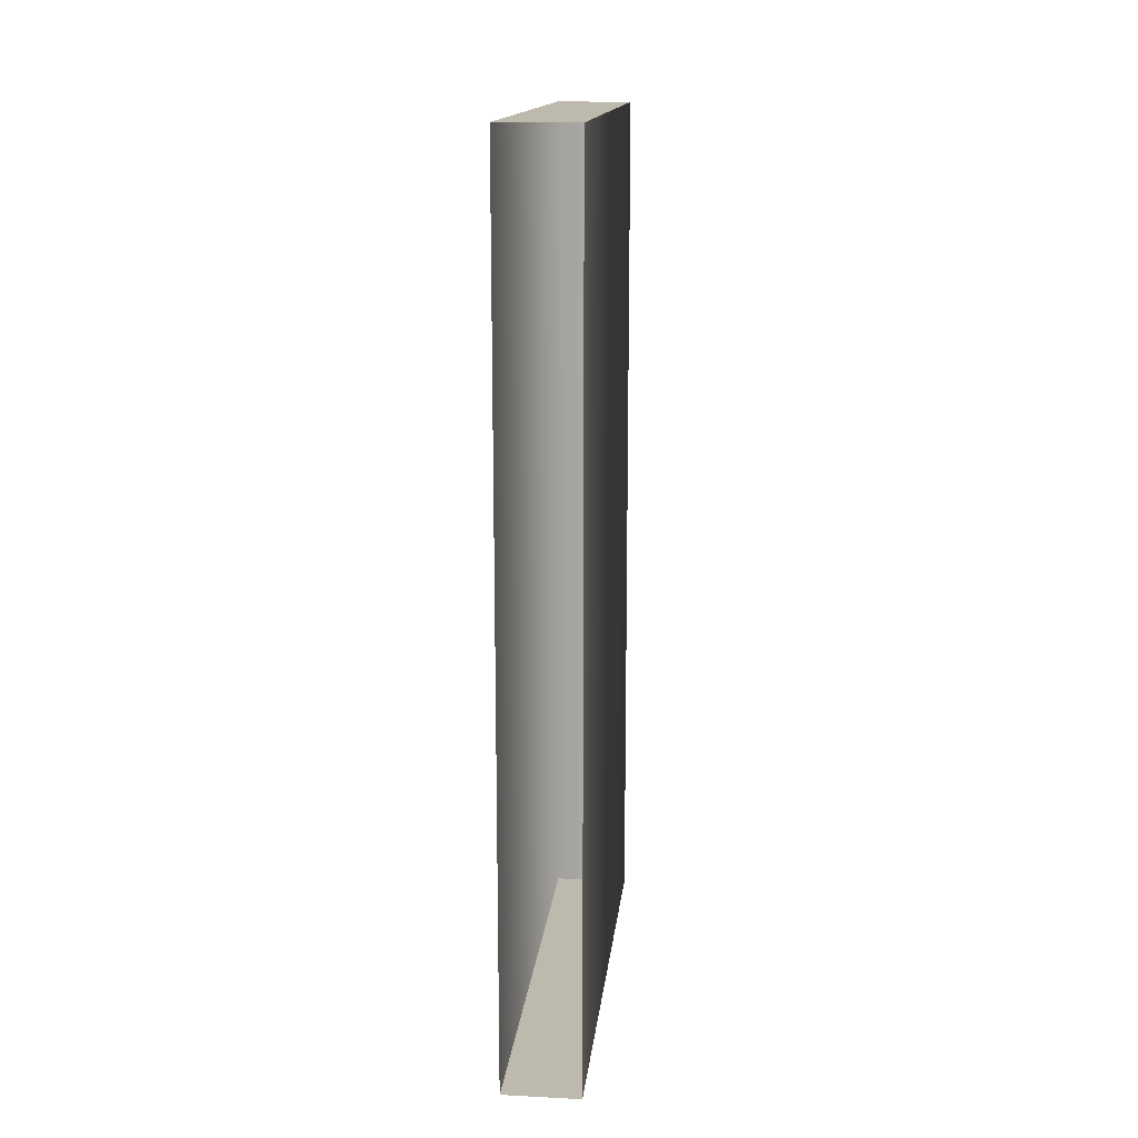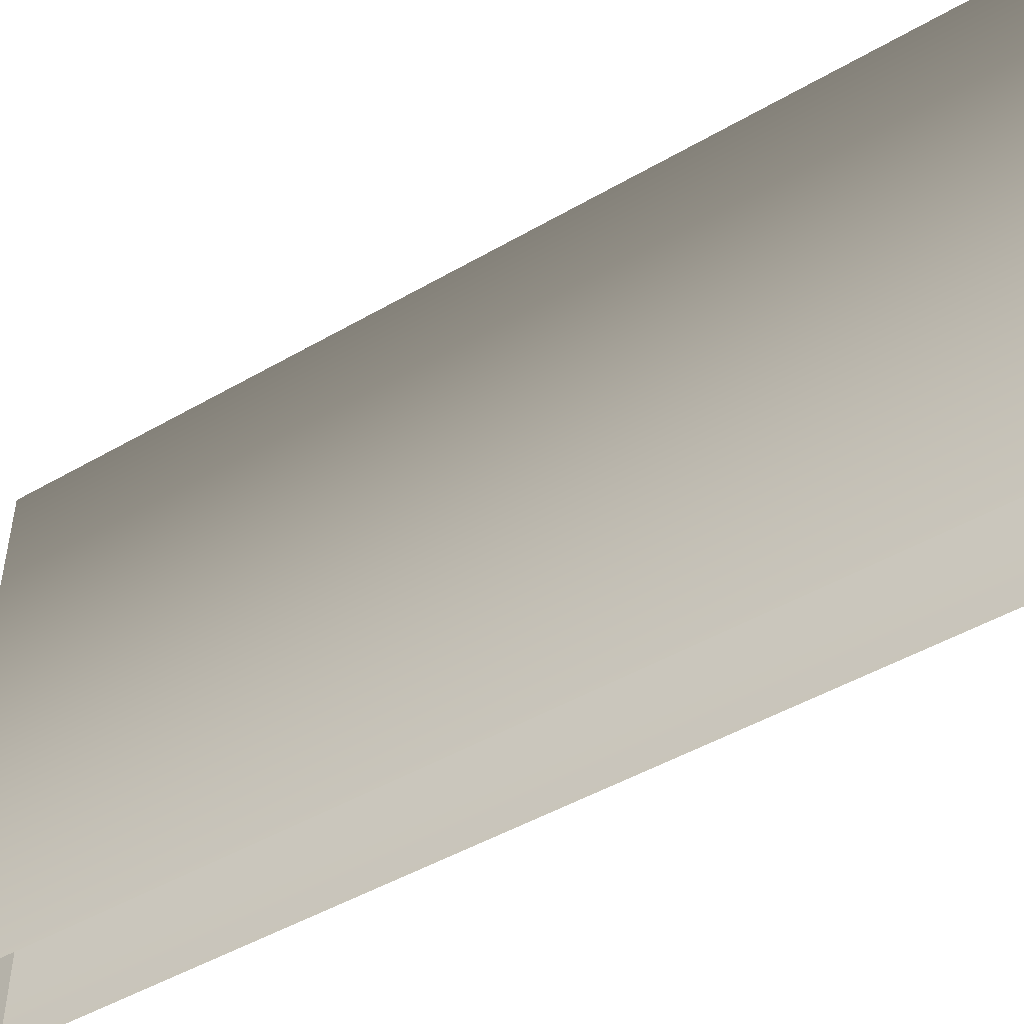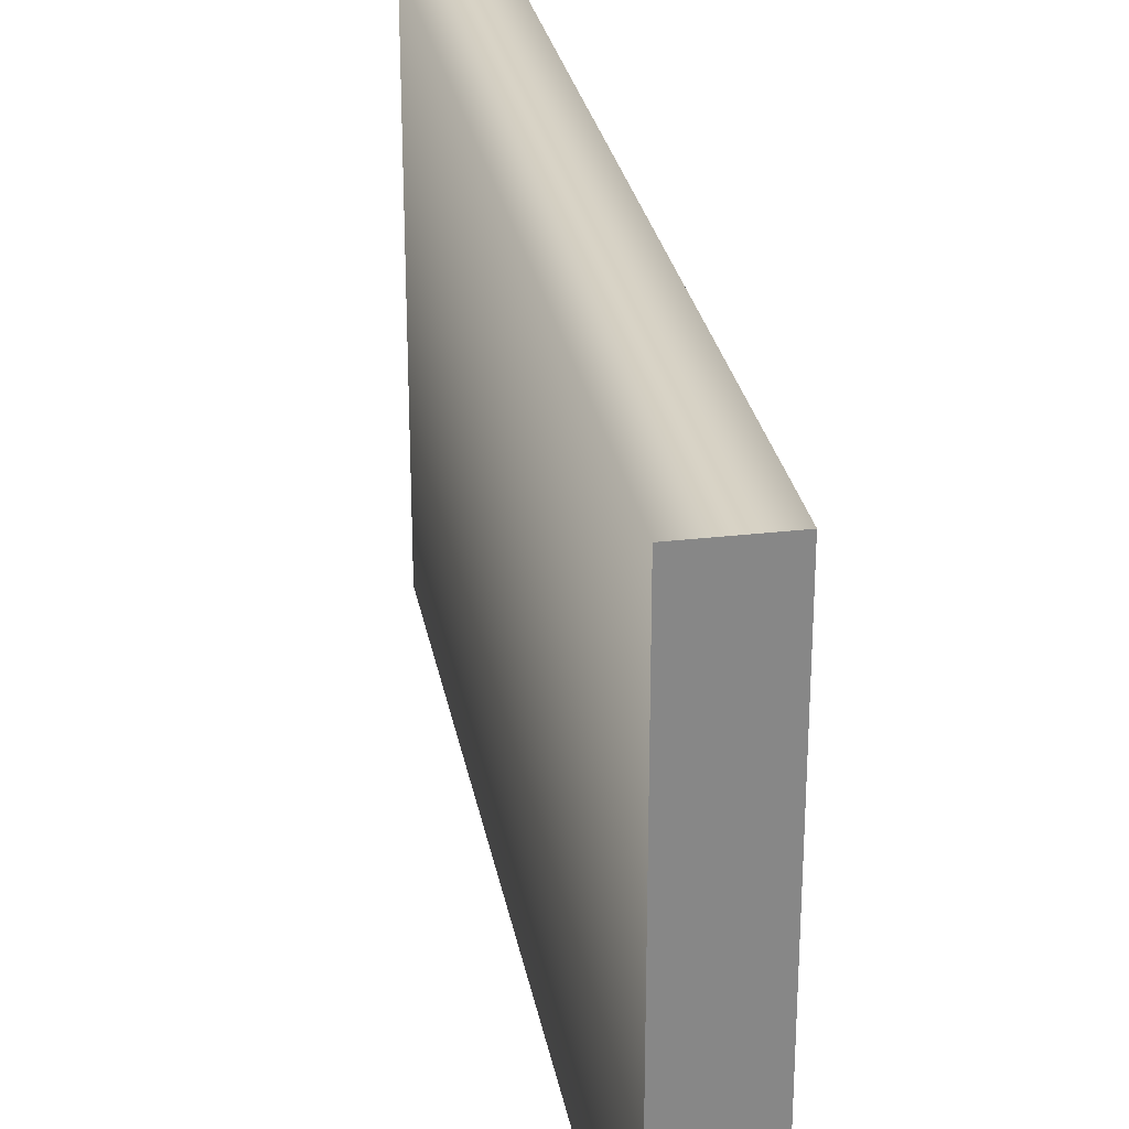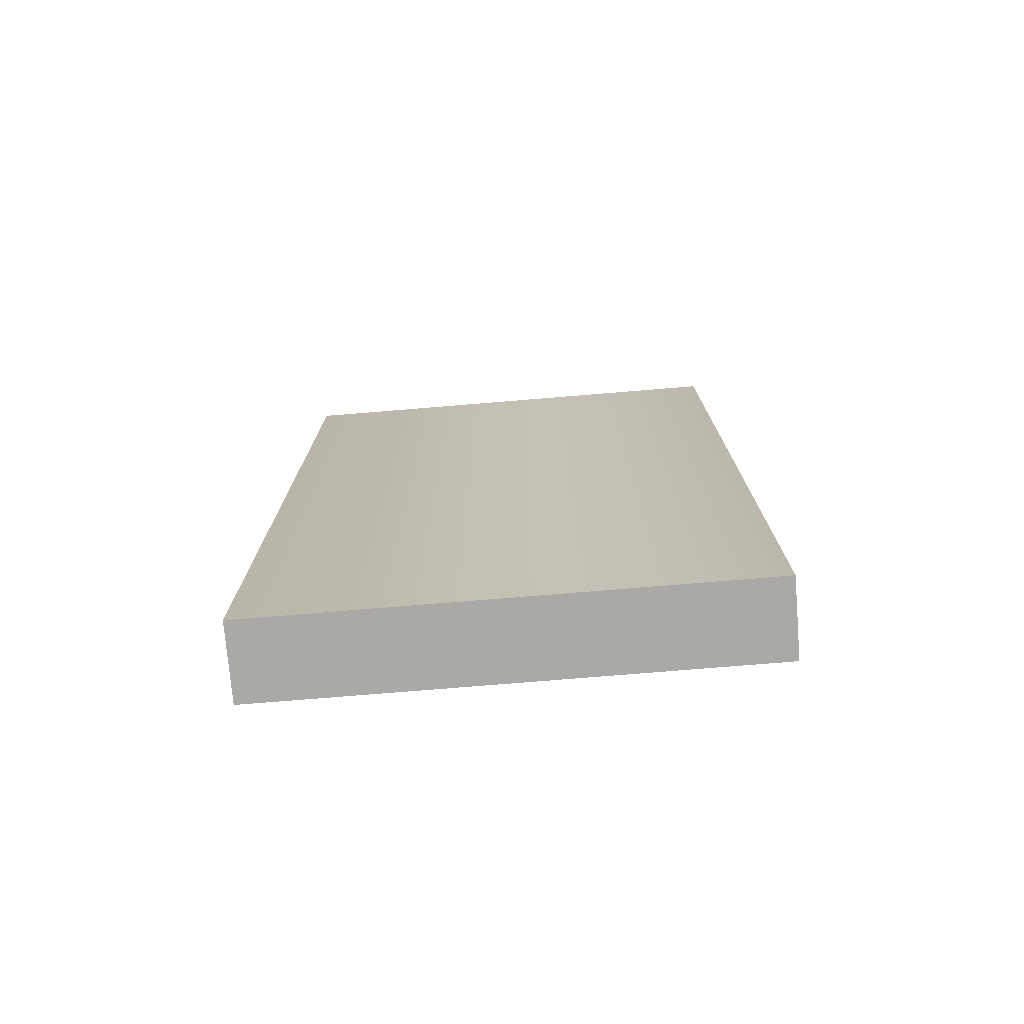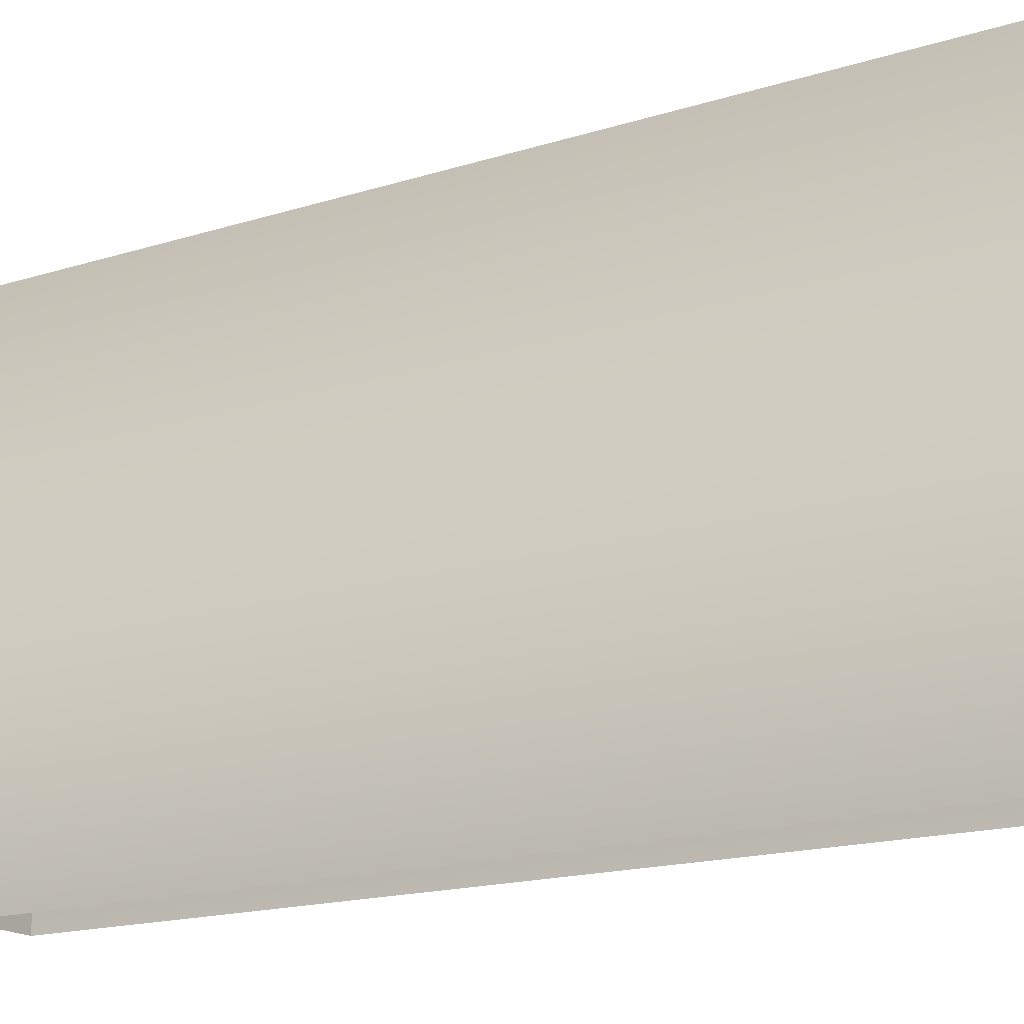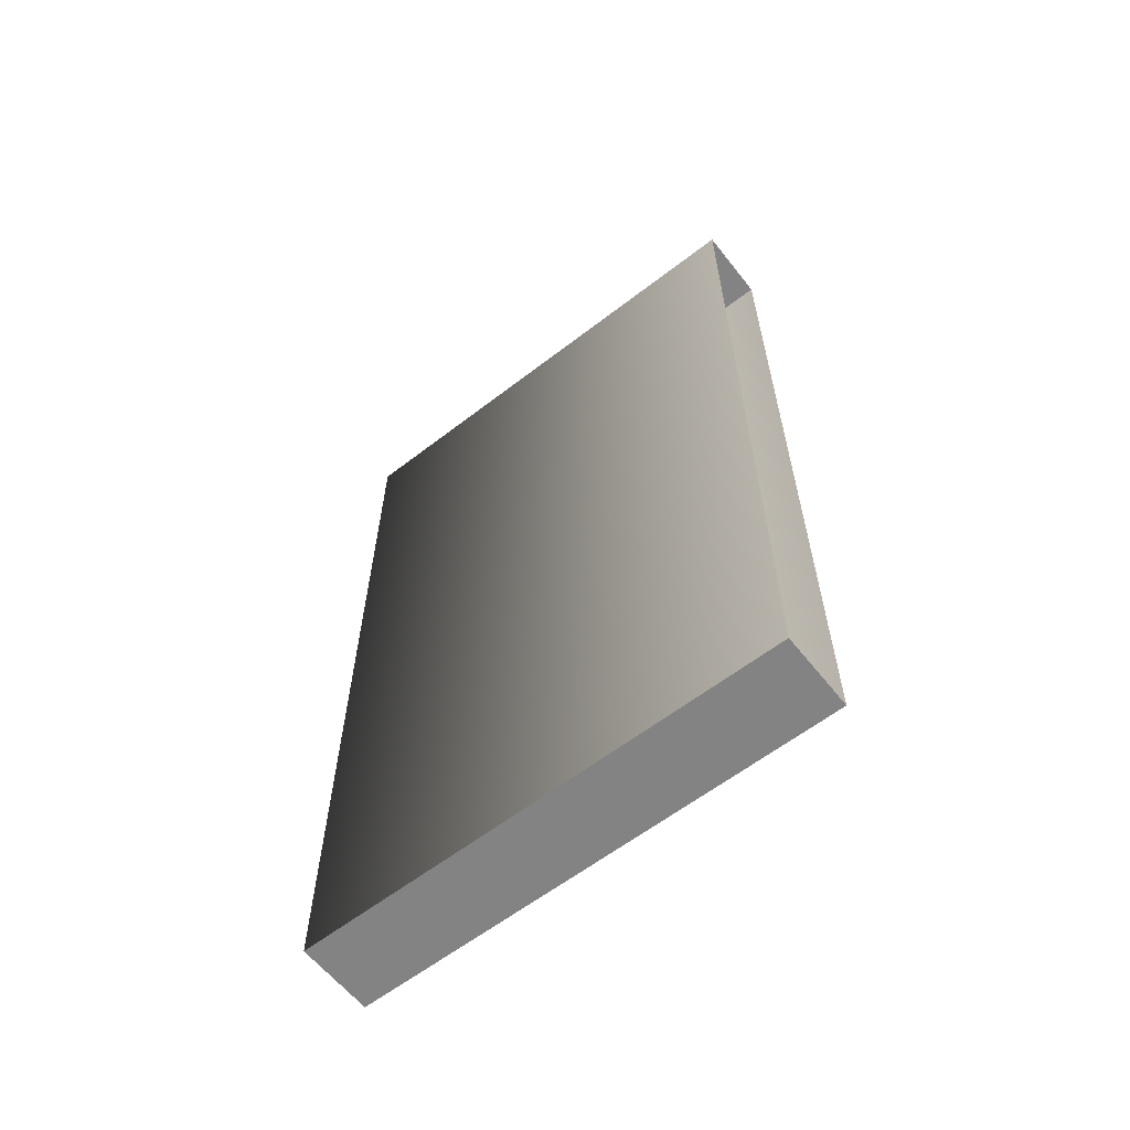
<metadata>
{"format":"obj","ext":"obj","renderer":"f3d","projection":"perspective","resolution":1024,"background":"white","views":[{"elev":15.2,"azim":6.1,"up":"+Z"},{"elev":-47.9,"azim":-56.9,"up":"+Y"},{"elev":27.9,"azim":169.8,"up":"+Y"},{"elev":-75.5,"azim":94.7,"up":"+Z"},{"elev":-17.6,"azim":121.6,"up":"+Y"},{"elev":-61.0,"azim":-51.8,"up":"+Z"}]}
</metadata>
<code>
v  -6.549 0 73.85
v  6.482 0 73.85
v  -6.549 0 71.45
v  6.482 0 71.45
v  -6.549 0 -72.69
v  6.482 0 -72.69
v  -6.549 0 -75.11
v  6.482 0 -75.11
v  -6.549 82.7 73.85
v  6.482 82.7 73.85
v  -6.549 82.7 71.45
v  6.482 82.7 71.45
v  -6.549 82.7 -72.69
v  6.482 82.7 -72.69
v  -6.549 82.7 -75.11
v  6.482 82.7 -75.11
g Wall_CountrySide
f 9 10 12 11
f 11 12 14 13
f 13 14 16 15
f 1 2 10 9
f 2 4 12 10
f 4 6 14 12
f 6 8 16 14
f 8 7 15 16
f 7 5 13 15
f 5 3 11 13
f 3 1 9 11

</code>
